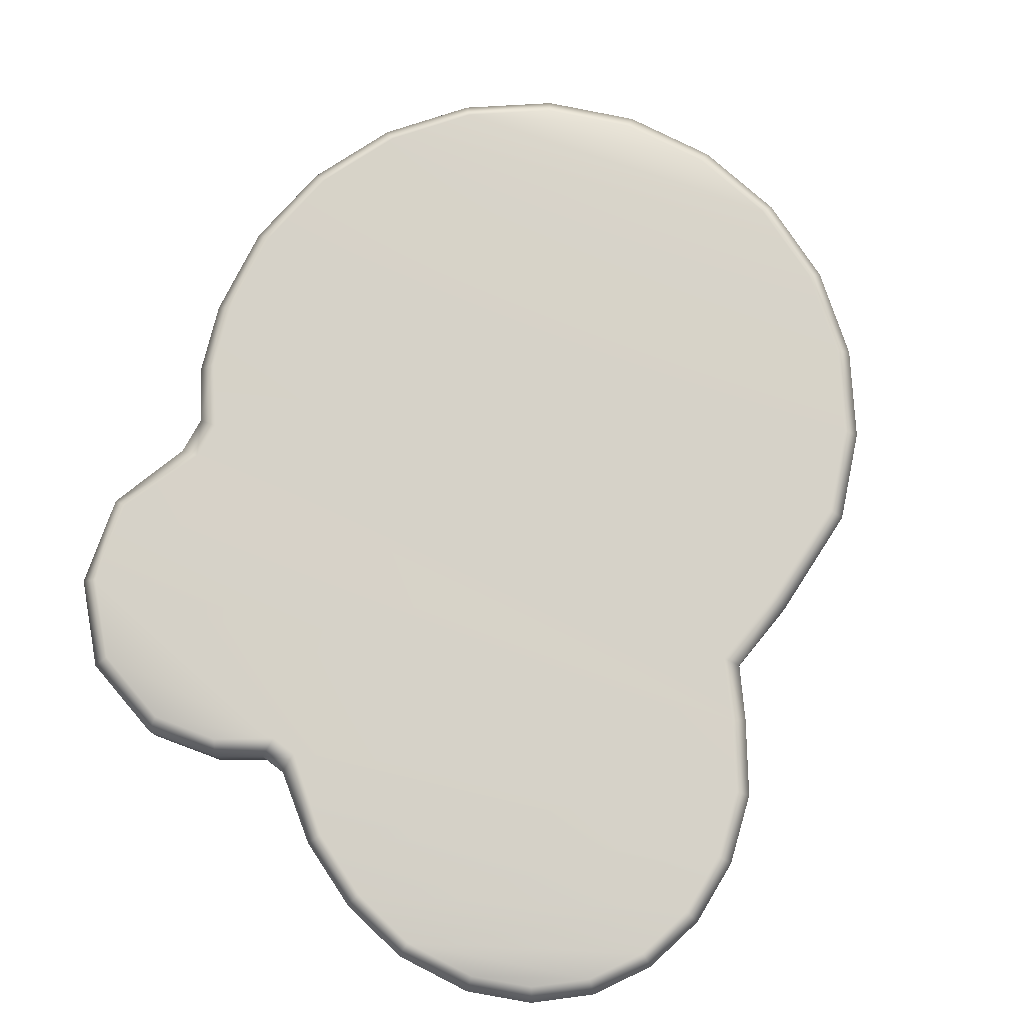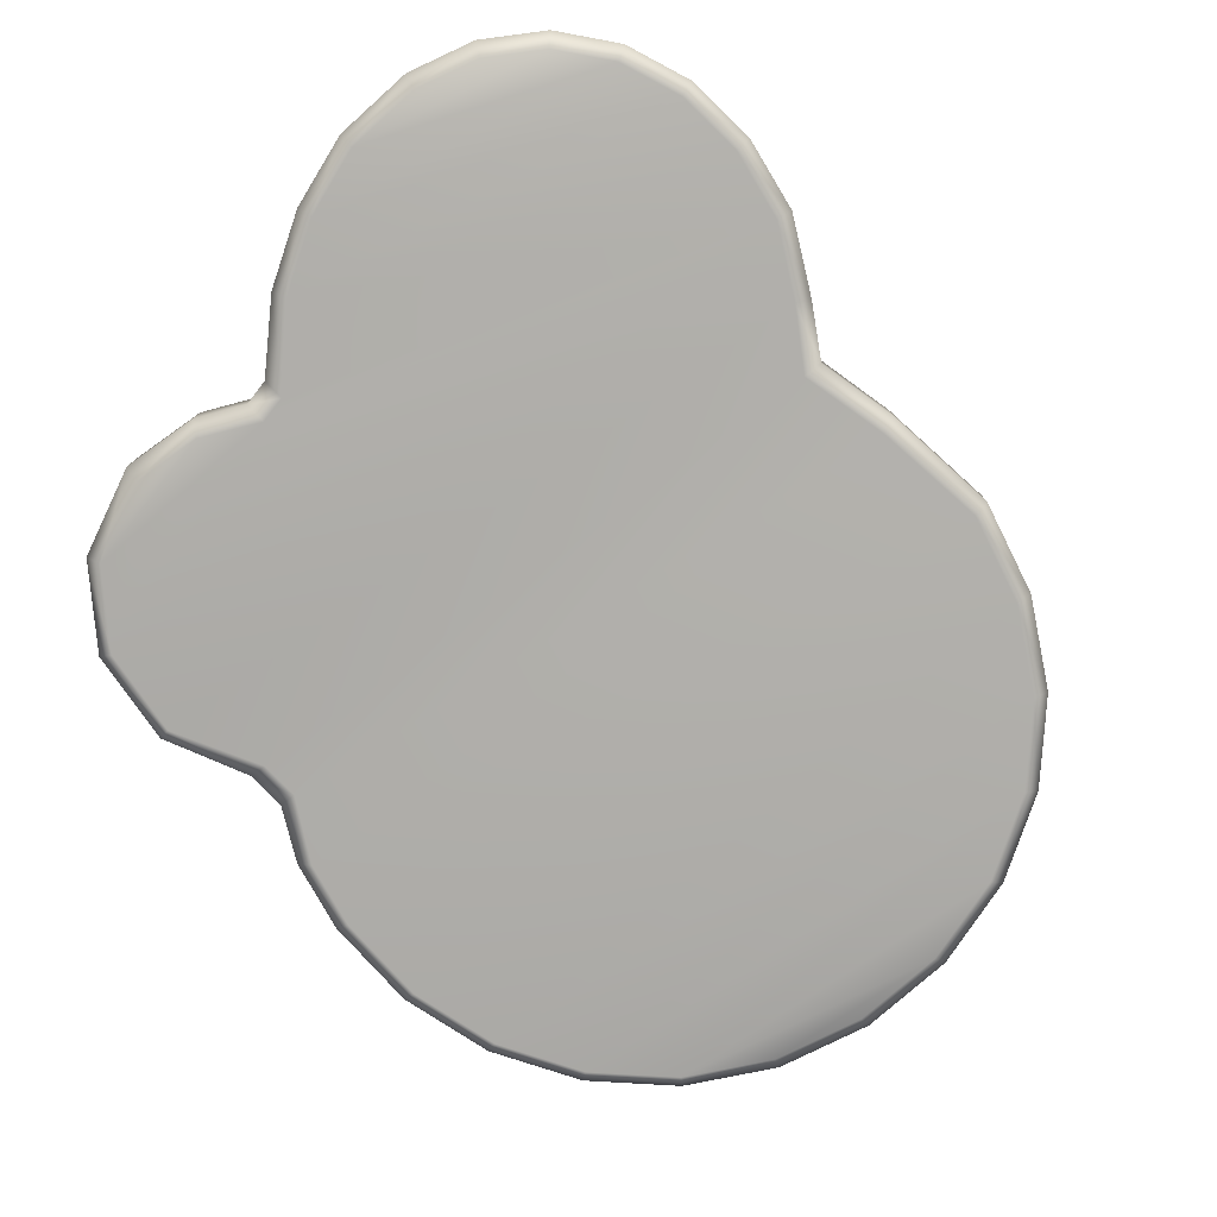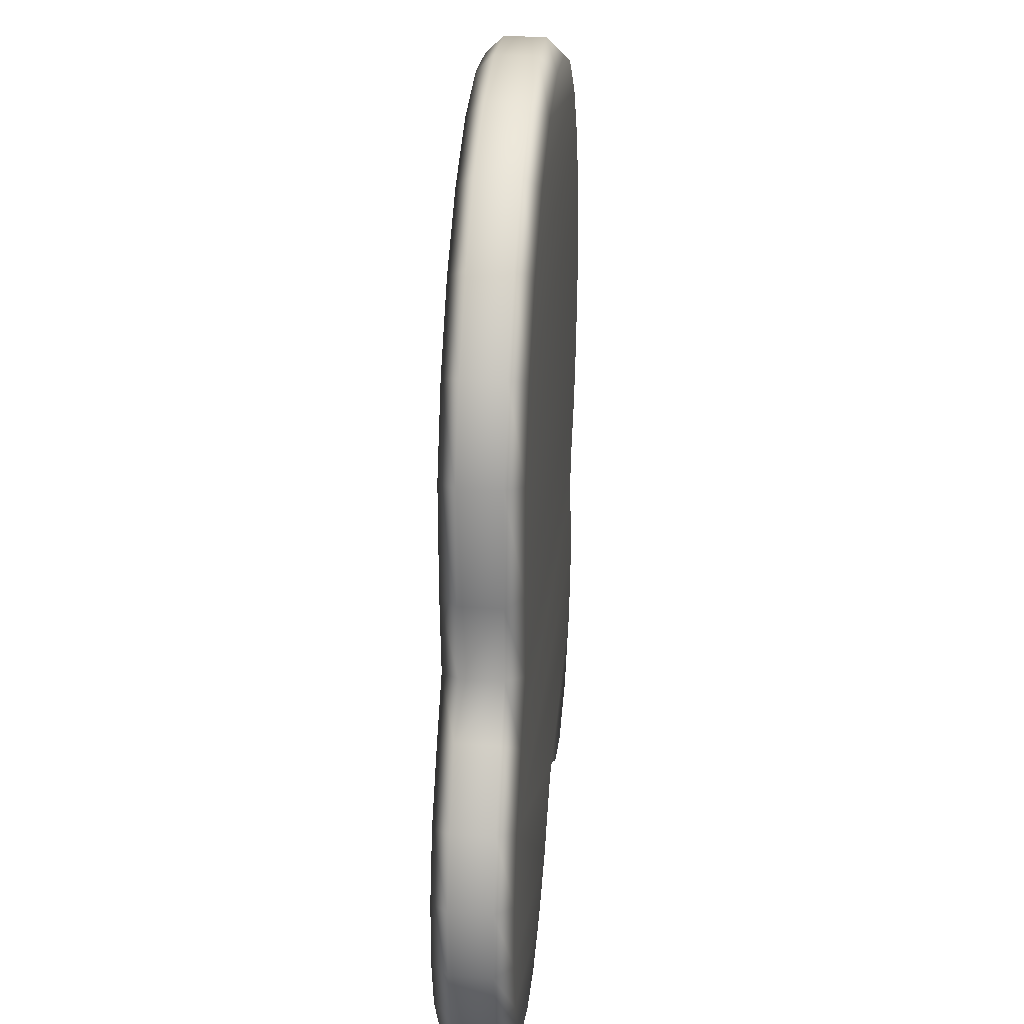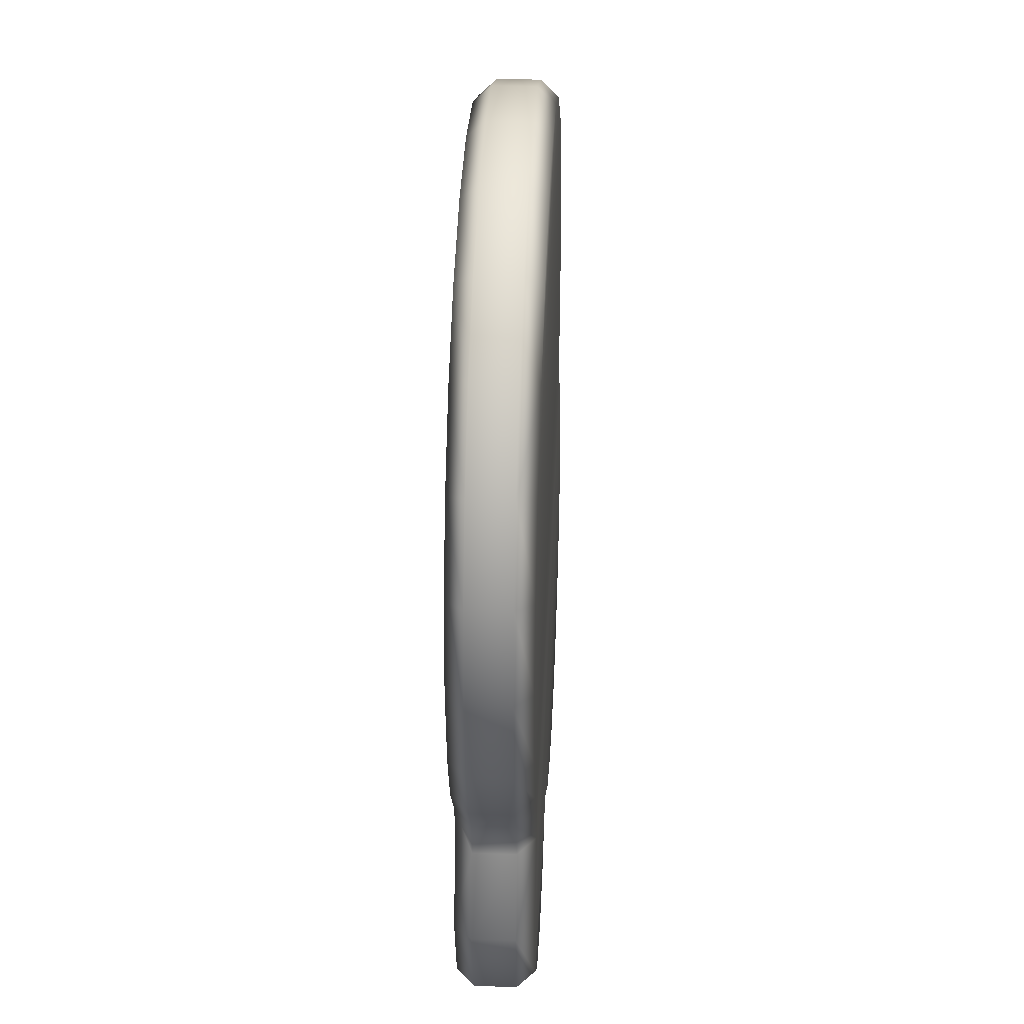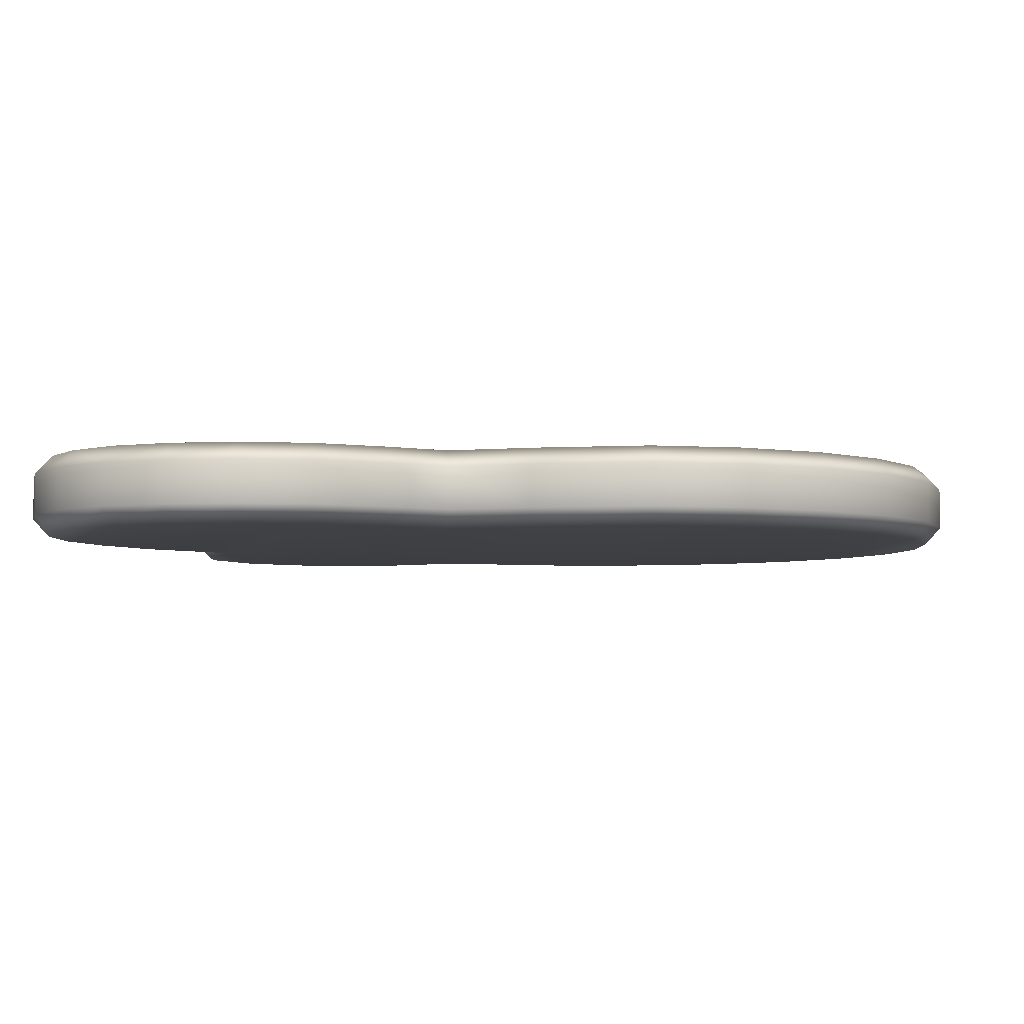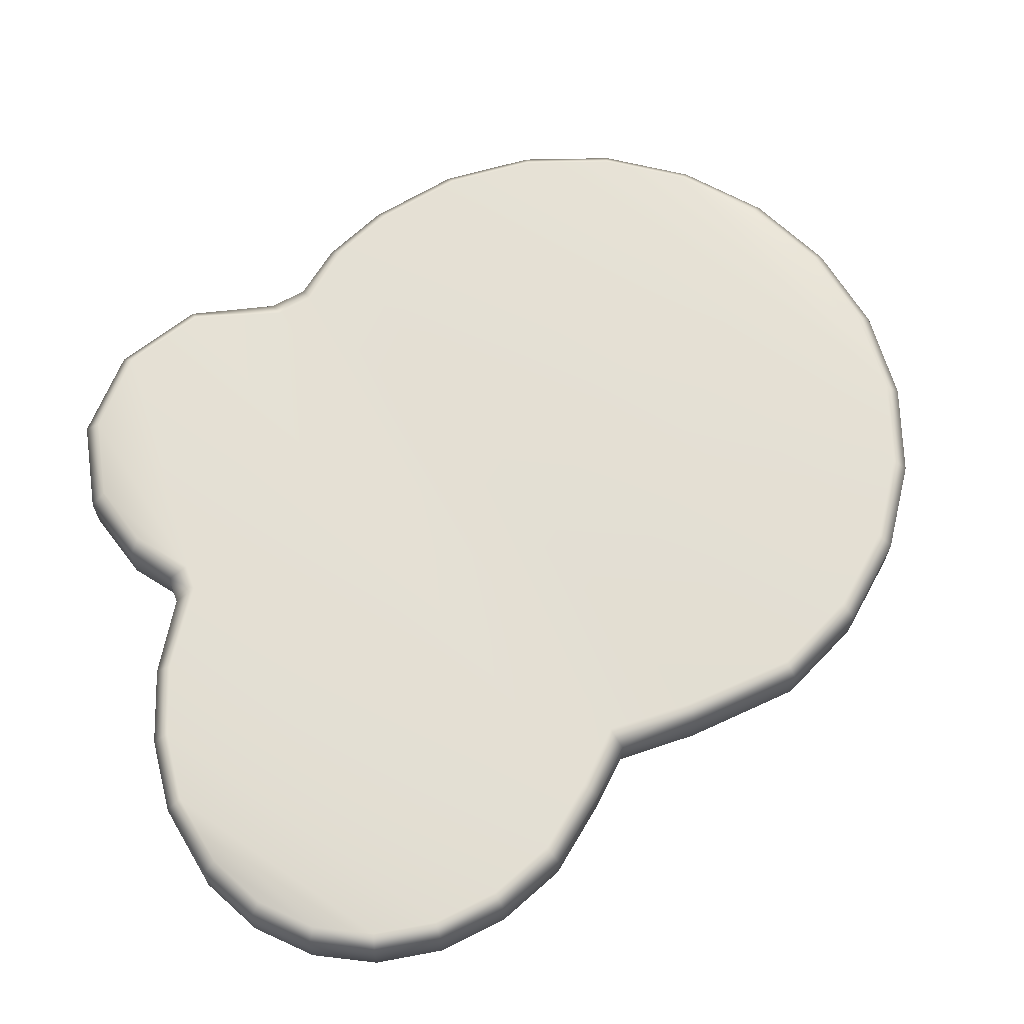
<metadata>
{"format":"obj","ext":"obj","renderer":"f3d","projection":"perspective","resolution":1024,"background":"white","views":[{"elev":77.9,"azim":-145.8,"up":"+Y"},{"elev":-77.7,"azim":-130.9,"up":"+Y"},{"elev":29.5,"azim":-84.7,"up":"+Z"},{"elev":36.6,"azim":92.8,"up":"+Z"},{"elev":-4.6,"azim":-79.4,"up":"+Y"},{"elev":66.4,"azim":-113.7,"up":"+Y"}]}
</metadata>
<code>
g ENV_S09_Coral_Piece_01d_MO
v -60.59 4.231 -1.186
v -56.88 7.763 -2.383
v -58.55 7.763 15.47
v -62.02 4.23 15.23
v -58.34 7.763 38.27
v -62.02 -4.23 15.23
v -60.59 -4.231 -1.186
v -56.88 -7.763 -2.383
v -58.6 -7.763 15.47
v -61.5 -4.231 39.12
v -58.34 -7.763 38.27
v -61.5 4.231 39.12
v -51.32 7.763 55.22
v -54.15 -4.229 56.85
v -51.33 -7.763 55.21
v -54.15 4.23 56.85
v -40.14 7.763 69.78
v -42.46 -4.231 72.09
v -40.15 -7.763 69.77
v -42.46 4.23 72.09
v -25.6 7.763 80.94
v -27.23 -4.23 83.77
v -25.62 -7.763 80.93
v -27.23 4.231 83.77
v -8.629 7.763 87.97
v -9.495 -4.229 91.12
v -8.654 -7.763 87.96
v -9.495 4.228 91.12
v 9.54 7.763 90.36
v 9.54 -4.231 93.63
v 9.54 -7.763 90.36
v 9.54 4.231 93.63
v 27.73 7.763 87.96
v 28.58 -4.231 91.12
v 27.73 -7.763 87.96
v 28.58 4.231 91.12
v 44.68 7.763 80.94
v 46.31 -4.229 83.77
v 44.66 -7.763 80.95
v 46.31 4.231 83.77
v 59.24 7.763 69.77
v 61.54 -4.231 72.09
v 59.23 -7.763 69.77
v 61.54 4.23 72.09
v 73.23 -4.231 56.85
v 70.4 -7.763 55.22
v 73.23 4.231 56.85
v 70.4 7.763 55.22
v 77.42 7.763 38.27
v 80.58 -4.23 39.12
v 77.41 -7.763 38.28
v 80.58 4.231 39.12
v 79.81 7.763 20.08
v 83.09 -4.23 20.08
v 79.81 -7.763 20.1
v 83.09 4.231 20.08
v 77.42 7.763 1.883
v 80.58 -4.23 1.046
v 77.42 -7.763 1.897
v 80.58 4.23 1.046
v 72.76 7.763 -10.89
v 75.51 -4.23 -12.75
v 72.77 -7.763 -10.88
v 64.31 -7.763 -22.13
v 75.51 4.228 -12.75
v 68.57 -4.231 -22.54
v 68.57 4.23 -22.54
v 64.31 7.763 -22.13
v 63.57 7.763 -29.94
v 67.83 -4.23 -30.34
v 63.57 -7.763 -29.94
v 70.04 -7.763 -47.91
v 67.83 4.23 -30.34
v 73.31 -4.231 -47.91
v 73.31 4.23 -47.91
v 70.04 7.763 -47.92
v 65.62 7.763 -64.8
v 68.46 -4.231 -66.41
v 65.62 -7.763 -64.8
v 68.46 4.231 -66.41
v 53.56 7.763 -77.14
v 55.22 -4.23 -79.95
v 53.57 -7.763 -77.13
v 55.22 4.231 -79.95
v 37.13 7.763 -81.64
v 37.13 -4.231 -84.91
v 37.13 -7.763 -81.64
v 37.13 4.231 -84.91
v 23.96 7.763 -78.48
v 22.25 -4.231 -81.28
v 23.96 -7.763 -78.48
v 13.48 -7.763 -71.12
v 22.25 4.231 -81.28
v 13.71 -4.231 -75.52
v 7.998 -7.763 -71.4
v 13.71 4.231 -75.52
v 13.48 7.763 -71.12
v 7.998 7.763 -71.4
v 8.225 4.231 -75.8
v 8.225 -4.231 -75.8
v -5.161 -4.231 -85.17
v -6.626 -7.763 -82.25
v -5.161 4.23 -85.17
v -6.648 7.763 -82.26
v -20.53 7.763 -87.95
v -19.76 -4.231 -91.12
v -20.52 -7.763 -87.95
v -19.76 4.231 -91.12
v -34.85 7.763 -90.36
v -34.86 -4.229 -93.63
v -34.82 -7.763 -90.36
v -34.86 4.229 -93.63
v -49.85 7.763 -88.46
v -50.75 -4.231 -91.61
v -49.83 -7.763 -88.46
v -50.75 4.23 -91.61
v -61.47 7.763 -83.21
v -63.26 -4.231 -85.97
v -61.47 -7.763 -83.21
v -63.26 4.231 -85.97
v -70.7 7.763 -75
v -73.23 -4.23 -77.08
v -70.67 -7.763 -75.03
v -73.23 4.23 -77.08
v -80 -4.229 -65.56
v -76.95 -7.763 -64.35
v -80 4.229 -65.56
v -76.96 7.763 -64.31
v -79.82 7.763 -51.91
v -83.09 -4.231 -52.19
v -79.82 -7.763 -51.91
v -83.09 4.231 -52.19
v -79.08 7.763 -38.48
v -82.29 -4.231 -37.88
v -79.08 -7.763 -38.48
v -82.29 4.231 -37.88
v -74.68 7.763 -24.94
v -77.66 -4.231 -23.61
v -74.7 -7.763 -24.97
v -77.66 4.231 -23.61
v -65.67 7.763 -12.52
v -68.14 -4.23 -10.34
v -65.67 -7.763 -12.52
v -68.14 4.23 -10.34
v -56.88 7.763 -2.383
v -60.59 4.231 -1.186
v -60.59 -4.231 -1.186
v -56.88 -7.763 -2.383
v 13.48 7.763 -71.12
v 23.96 7.763 -78.48
v 37.13 7.763 -81.64
v 53.56 7.763 -77.14
v 65.62 7.763 -64.8
v 7.998 7.763 -71.4
v -74.68 7.763 -24.94
v -6.648 7.763 -82.26
v -79.08 7.763 -38.48
v -20.53 7.763 -87.95
v -79.82 7.763 -51.91
v -65.67 7.763 -12.52
v 70.04 7.763 -47.92
v 63.57 7.763 -29.94
v -56.88 7.763 -2.383
v 64.31 7.763 -22.13
v -58.55 7.763 15.47
v 72.76 7.763 -10.89
v -34.85 7.763 -90.36
v -76.96 7.763 -64.31
v -70.7 7.763 -75
v -49.85 7.763 -88.46
v -61.47 7.763 -83.21
v -58.34 7.763 38.27
v 77.42 7.763 1.883
v 79.81 7.763 20.08
v -51.32 7.763 55.22
v -40.14 7.763 69.78
v 77.42 7.763 38.27
v -25.6 7.763 80.94
v 70.4 7.763 55.22
v -8.629 7.763 87.97
v 59.24 7.763 69.77
v 9.54 7.763 90.36
v 27.73 7.763 87.96
v 44.68 7.763 80.94
v 9.54 -7.763 90.36
v 27.73 -7.763 87.96
v 44.66 -7.763 80.95
v 59.23 -7.763 69.77
v -8.654 -7.763 87.96
v -25.62 -7.763 80.93
v 70.4 -7.763 55.22
v -40.15 -7.763 69.77
v 77.41 -7.763 38.28
v -51.33 -7.763 55.21
v 79.81 -7.763 20.1
v -58.34 -7.763 38.27
v 77.42 -7.763 1.897
v 72.77 -7.763 -10.88
v -58.6 -7.763 15.47
v 64.31 -7.763 -22.13
v -56.88 -7.763 -2.383
v 63.57 -7.763 -29.94
v -65.67 -7.763 -12.52
v 70.04 -7.763 -47.91
v -74.7 -7.763 -24.97
v 65.62 -7.763 -64.8
v 13.48 -7.763 -71.12
v 53.57 -7.763 -77.13
v 23.96 -7.763 -78.48
v 37.13 -7.763 -81.64
v 7.998 -7.763 -71.4
v -6.626 -7.763 -82.25
v -79.08 -7.763 -38.48
v -79.82 -7.763 -51.91
v -20.52 -7.763 -87.95
v -76.95 -7.763 -64.35
v -34.82 -7.763 -90.36
v -70.67 -7.763 -75.03
v -61.47 -7.763 -83.21
v -49.83 -7.763 -88.46
g ENV_S09_Coral_Piece_01d_MO_0
f 3 2 1
f 4 3 1
f 5 3 4
f 6 4 1
f 7 6 1
f 7 8 6
f 8 9 6
f 6 9 10
f 6 10 4
f 9 11 10
f 12 5 4
f 10 12 4
f 5 12 13
f 10 11 14
f 10 14 12
f 11 15 14
f 12 16 13
f 14 16 12
f 13 16 17
f 14 15 18
f 14 18 16
f 15 19 18
f 16 20 17
f 18 20 16
f 17 20 21
f 18 19 22
f 18 22 20
f 19 23 22
f 20 24 21
f 22 24 20
f 21 24 25
f 22 23 26
f 22 26 24
f 23 27 26
f 24 28 25
f 26 28 24
f 25 28 29
f 26 27 30
f 26 30 28
f 27 31 30
f 28 32 29
f 30 32 28
f 29 32 33
f 30 31 34
f 30 34 32
f 31 35 34
f 32 36 33
f 34 36 32
f 33 36 37
f 34 35 38
f 34 38 36
f 35 39 38
f 36 40 37
f 38 40 36
f 37 40 41
f 38 39 42
f 38 42 40
f 39 43 42
f 40 44 41
f 42 44 40
f 42 43 45
f 42 45 44
f 43 46 45
f 44 47 41
f 45 47 44
f 47 48 41
f 49 48 47
f 45 46 50
f 45 50 47
f 46 51 50
f 52 49 47
f 50 52 47
f 53 49 52
f 50 51 54
f 50 54 52
f 51 55 54
f 56 53 52
f 54 56 52
f 57 53 56
f 54 55 58
f 54 58 56
f 55 59 58
f 60 57 56
f 58 60 56
f 61 57 60
f 58 59 62
f 58 62 60
f 59 63 62
f 62 63 64
f 65 61 60
f 62 65 60
f 66 62 64
f 62 66 65
f 61 65 67
f 66 67 65
f 68 61 67
f 68 67 69
f 66 64 70
f 64 71 70
f 70 71 72
f 67 66 73
f 67 73 69
f 66 70 73
f 74 70 72
f 73 70 74
f 73 75 69
f 75 73 74
f 75 76 69
f 77 76 75
f 74 72 78
f 74 78 75
f 72 79 78
f 80 77 75
f 78 80 75
f 77 80 81
f 78 79 82
f 80 78 82
f 79 83 82
f 80 84 81
f 84 80 82
f 81 84 85
f 82 83 86
f 84 82 86
f 83 87 86
f 84 88 85
f 88 84 86
f 85 88 89
f 86 87 90
f 88 86 90
f 87 91 90
f 91 92 90
f 88 93 89
f 93 88 90
f 92 94 90
f 90 94 93
f 94 92 95
f 89 93 96
f 94 96 93
f 97 89 96
f 97 96 98
f 96 94 99
f 96 99 98
f 100 94 95
f 94 100 99
f 100 95 101
f 99 100 101
f 95 102 101
f 98 99 103
f 103 99 101
f 104 98 103
f 104 103 105
f 101 102 106
f 101 106 103
f 102 107 106
f 103 108 105
f 106 108 103
f 105 108 109
f 106 107 110
f 106 110 108
f 107 111 110
f 108 112 109
f 110 112 108
f 109 112 113
f 110 111 114
f 110 114 112
f 111 115 114
f 112 116 113
f 114 116 112
f 113 116 117
f 114 115 118
f 114 118 116
f 115 119 118
f 116 120 117
f 118 120 116
f 117 120 121
f 118 119 122
f 118 122 120
f 119 123 122
f 120 124 121
f 122 124 120
f 122 123 125
f 122 125 124
f 123 126 125
f 124 127 121
f 125 127 124
f 127 128 121
f 129 128 127
f 125 126 130
f 125 130 127
f 126 131 130
f 132 129 127
f 130 132 127
f 133 129 132
f 130 131 134
f 130 134 132
f 131 135 134
f 136 133 132
f 134 136 132
f 137 133 136
f 134 135 138
f 134 138 136
f 135 139 138
f 140 137 136
f 138 140 136
f 141 137 140
f 138 139 142
f 138 142 140
f 139 143 142
f 144 141 140
f 142 144 140
f 145 141 144
f 146 145 144
f 147 146 144
f 142 147 144
f 142 143 147
f 143 148 147
f 151 150 149
f 152 151 149
f 152 149 153
f 149 154 153
f 154 155 153
f 154 156 155
f 156 157 155
f 156 158 157
f 158 159 157
f 155 160 153
f 160 161 153
f 162 161 160
f 163 162 160
f 164 162 163
f 164 163 165
f 166 164 165
f 158 167 159
f 167 168 159
f 167 169 168
f 167 170 169
f 170 171 169
f 166 165 172
f 173 166 172
f 174 173 172
f 175 174 172
f 175 176 174
f 176 177 174
f 176 178 177
f 178 179 177
f 178 180 179
f 180 181 179
f 180 182 181
f 182 183 181
f 183 184 181
f 187 186 185
f 188 187 185
f 188 185 189
f 188 189 190
f 191 188 190
f 191 190 192
f 193 191 192
f 193 192 194
f 195 193 194
f 195 194 196
f 197 195 196
f 198 197 196
f 199 198 196
f 200 198 199
f 201 200 199
f 202 200 201
f 202 201 203
f 204 202 203
f 204 203 205
f 206 204 205
f 207 206 205
f 206 207 208
f 207 209 208
f 210 208 209
f 211 207 205
f 211 205 212
f 205 213 212
f 213 214 212
f 214 215 212
f 214 216 215
f 216 217 215
f 216 218 217
f 218 219 217
f 219 220 217

</code>
